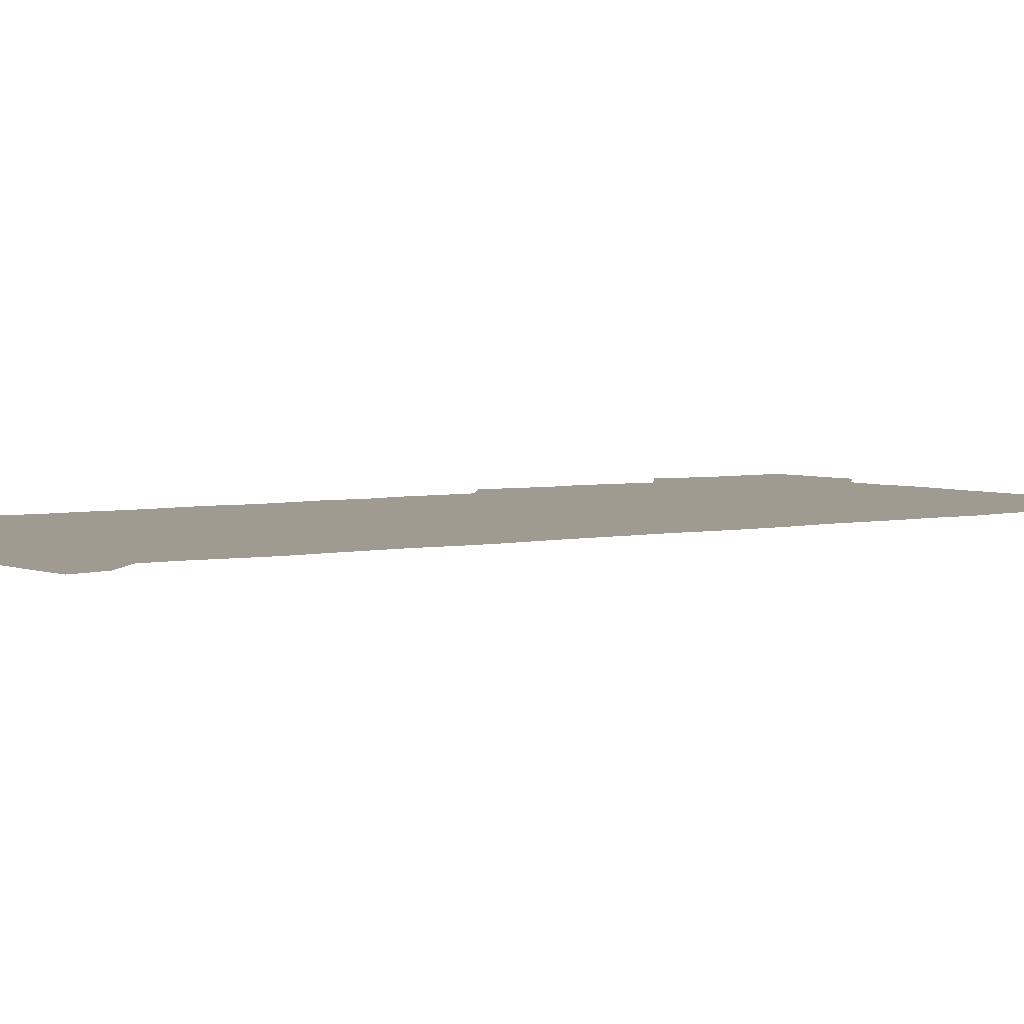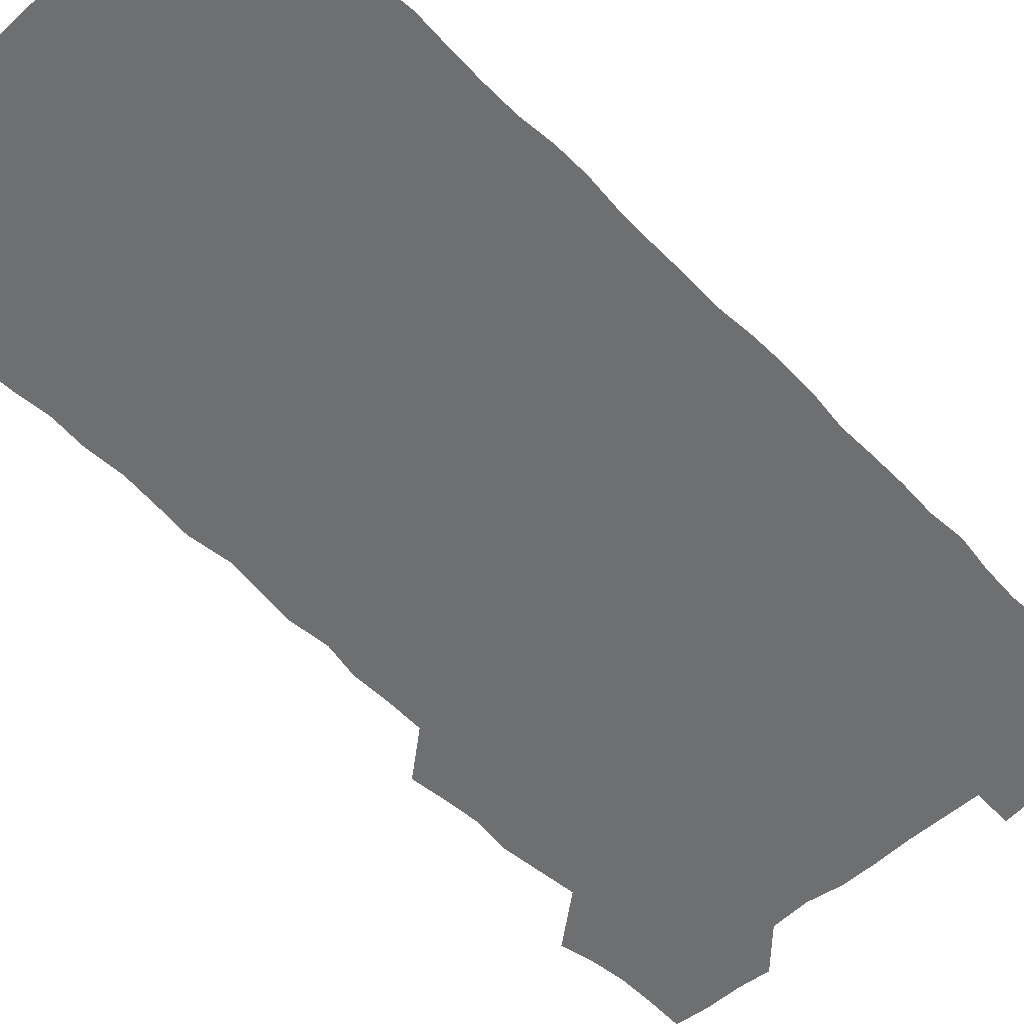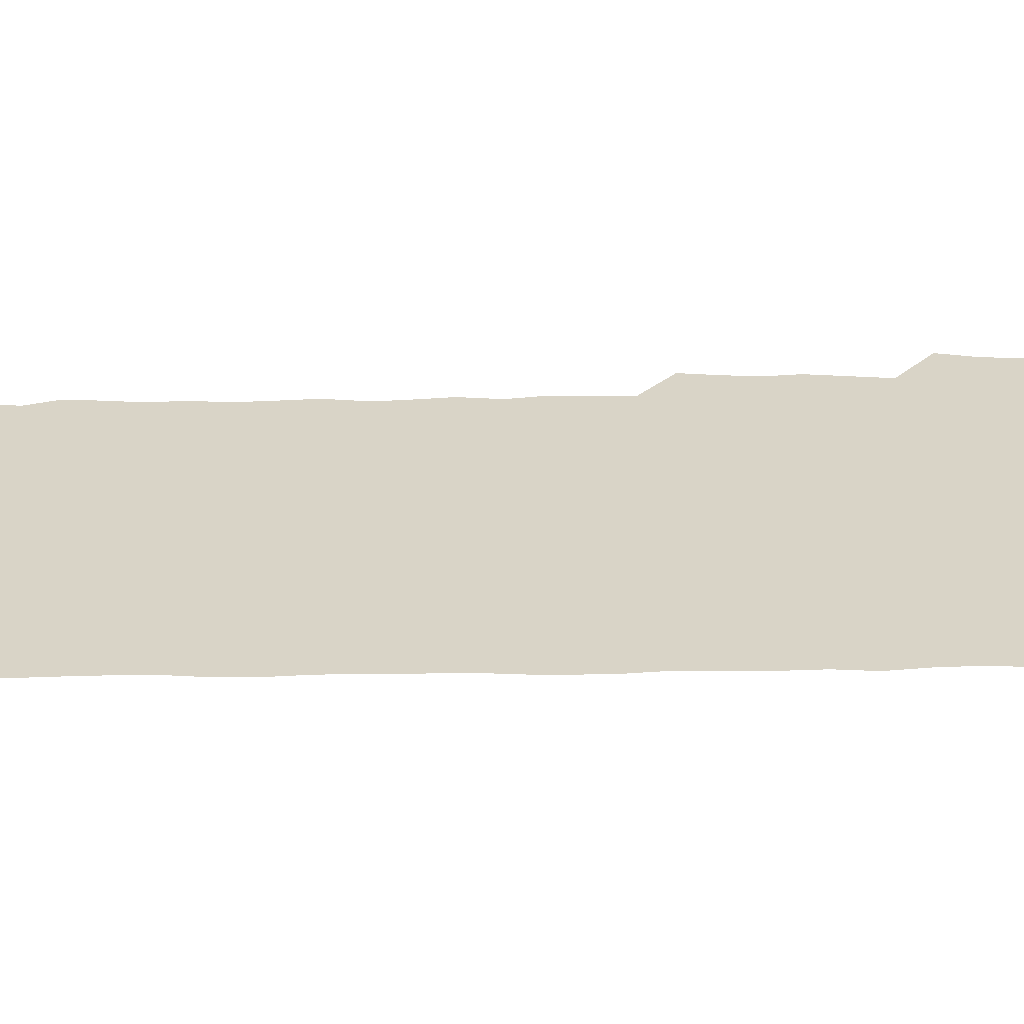
<metadata>
{"format":"obj","ext":"obj","renderer":"f3d","projection":"perspective","resolution":1024,"background":"white","views":[{"elev":4.0,"azim":53.4,"up":"+Z"},{"elev":-54.5,"azim":42.3,"up":"+Z"},{"elev":28.4,"azim":88.6,"up":"+Z"}]}
</metadata>
<code>
v 461 527.6 0
v 464.1 541 0
v 466.1 555.8 0
v 466.3 570.7 0
v 466 586 0
v 475.2 433.9 0
v 477.2 448.4 0
v 478.7 463.6 0
v 477.2 478.4 0
v 479.1 494.2 0
v 481.2 510.9 0
v 481.8 525.6 0
v 479.2 540.7 0
v 483.7 554.5 0
v 482 569.8 0
v 480.3 587.1 0
v 493.7 160.6 0
v 495.1 175.3 0
v 493.1 187.6 0
v 495.7 204.5 0
v 491.4 217.3 0
v 492.2 231.7 0
v 494 247.1 0
v 493.3 261.6 0
v 494.7 278.3 0
v 493.7 294 0
v 492.7 308.4 0
v 495.3 326.3 0
v 494 341.3 0
v 492.5 355.7 0
v 494.6 372.4 0
v 492.2 387.3 0
v 492.9 403.2 0
v 492.8 419.1 0
v 495.8 435.6 0
v 495.4 450.3 0
v 496.8 465.5 0
v 496.4 480.3 0
v 495.8 495.2 0
v 497.4 510.7 0
v 497.1 525.6 0
v 497.9 540.2 0
v 497.1 555.3 0
v 496 570.6 0
v 494.8 586.9 0
v 505.3 147.7 0
v 510.9 165.6 0
v 513.9 181.4 0
v 511.5 194.4 0
v 512.6 209.4 0
v 512.3 224.2 0
v 514.1 240.4 0
v 514.4 255.4 0
v 513.7 270.1 0
v 512.5 284.2 0
v 512.3 299.2 0
v 509.9 313.2 0
v 511 329 0
v 511.6 344.6 0
v 511.2 359.8 0
v 511.6 375.2 0
v 512.6 391 0
v 512.8 405.9 0
v 510 420.5 0
v 511.3 436 0
v 512.4 451.4 0
v 512.1 465.9 0
v 510.3 480.7 0
v 512.1 495.7 0
v 512.2 510.6 0
v 512.9 525.3 0
v 512.4 540.2 0
v 511.5 555.3 0
v 510.3 570.4 0
v 508.4 588 0
v 521 150.3 0
v 525.3 166.1 0
v 528.7 183.5 0
v 527 196.3 0
v 528.3 212.1 0
v 528.9 227.5 0
v 528.9 242.2 0
v 529 257.1 0
v 528.7 271.9 0
v 528.2 286.5 0
v 527.8 301.3 0
v 527.8 316.5 0
v 528.1 331.7 0
v 527.8 346.6 0
v 527.3 361.3 0
v 527.3 376.4 0
v 527.4 391.5 0
v 527.2 406.5 0
v 526.7 421.4 0
v 526.8 436.5 0
v 526.2 451.2 0
v 526.4 466.1 0
v 528.6 481.5 0
v 527.5 496 0
v 527.4 510.7 0
v 527.3 525.3 0
v 527.6 539.7 0
v 526.6 554.7 0
v 523.8 572 0
v 536.3 149.5 0
v 540.6 167.1 0
v 542.3 183.2 0
v 544.2 200 0
v 543.9 214.2 0
v 543.8 228.7 0
v 543.6 243.3 0
v 543.2 257.7 0
v 542.9 272.3 0
v 542.9 287.3 0
v 542.6 302.1 0
v 543.1 317.6 0
v 542.4 331.8 0
v 542.3 346.8 0
v 542.1 361.6 0
v 542.7 377.2 0
v 541.8 391.5 0
v 543.1 407.5 0
v 542.4 421.9 0
v 542.6 436.9 0
v 542.8 451.9 0
v 542.7 466.6 0
v 542.4 481.3 0
v 542.2 496 0
v 542.3 510.6 0
v 541.9 525.2 0
v 543.1 539.2 0
v 541.2 555.4 0
v 540 570.9 0
v 551.6 147.1 0
v 554.8 164.9 0
v 557.1 184.3 0
v 558.3 200.8 0
v 558.1 214.3 0
v 558.4 229.4 0
v 557.8 243.3 0
v 557.8 258.2 0
v 557.6 272.8 0
v 557.1 287.3 0
v 557.5 302.8 0
v 556.9 317 0
v 557.1 332.2 0
v 557 347.1 0
v 556.2 360.9 0
v 557 377.1 0
v 556.8 391.9 0
v 557.3 407.3 0
v 557.1 422 0
v 556.8 436.6 0
v 557.2 451.7 0
v 557.1 466.4 0
v 557 481.3 0
v 556.9 496 0
v 556.9 510.6 0
v 556.8 525.2 0
v 557.3 539.2 0
v 556.5 554.4 0
v 554.4 573 0
v 566.2 144.7 0
v 570.7 167.6 0
v 571.4 182.8 0
v 571.9 199.5 0
v 572.8 216.4 0
v 572.7 229.8 0
v 572.1 243.4 0
v 572.1 258 0
v 572.1 273.1 0
v 572 287.9 0
v 571.9 302.8 0
v 572 318 0
v 571.8 332.6 0
v 570.9 346.6 0
v 572.1 363 0
v 572.1 378 0
v 571.9 392.3 0
v 571.9 407.2 0
v 571.7 422 0
v 571.7 436.8 0
v 572 451.9 0
v 571.4 466.5 0
v 571.5 481.3 0
v 571.8 496.1 0
v 571.7 510.7 0
v 571.6 525.3 0
v 571.6 539.9 0
v 571.1 555.2 0
v 569.6 572.8 0
v 582.8 145.5 0
v 585.5 167.9 0
v 586.4 183.6 0
v 586.5 199.5 0
v 586.6 214.2 0
v 586.7 229.7 0
v 586.6 243.5 0
v 586.5 257.5 0
v 586.7 273.9 0
v 586.3 287.6 0
v 586.4 303.2 0
v 586.4 317.6 0
v 586.6 333.2 0
v 586.3 347.6 0
v 586.4 362.6 0
v 586.2 377 0
v 586.4 392.4 0
v 586.3 407 0
v 586.3 421.9 0
v 586.2 436.5 0
v 586.2 451.7 0
v 586.4 466.6 0
v 586.2 481.3 0
v 586.3 496 0
v 586.4 510.7 0
v 586.4 525.3 0
v 586.3 539.8 0
v 586 555.2 0
v 585.3 572 0
v 599.3 144.9 0
v 600.2 166.5 0
v 601 184.8 0
v 601 199.1 0
v 600.8 213.6 0
v 600.4 230.1 0
v 601.2 242.4 0
v 601 257.2 0
v 600.9 273.5 0
v 600.9 287.9 0
v 600.9 302.3 0
v 600.8 317.1 0
v 600.8 333.9 0
v 600.8 347.4 0
v 601 363.1 0
v 600.9 377.7 0
v 601 392.1 0
v 600.9 407.1 0
v 600.9 421.7 0
v 600.8 436.5 0
v 600.9 451.9 0
v 600.9 466.5 0
v 600.9 481.3 0
v 600.9 496 0
v 601 510.7 0
v 601.1 525.2 0
v 601.1 539.3 0
v 600.8 556.1 0
v 600.7 571.9 0
v 615.6 144.7 0
v 615.5 164.4 0
v 615.2 183.8 0
v 615.4 199.8 0
v 615.4 213.4 0
v 615.2 228.4 0
v 615.3 244 0
v 615.4 257.2 0
v 615.1 274 0
v 615.2 288.1 0
v 615.5 302.3 0
v 615.4 317.6 0
v 615.3 332.8 0
v 615.3 348.5 0
v 615.4 362.7 0
v 615.7 377 0
v 615.4 392.5 0
v 615.5 406.9 0
v 615.5 421.8 0
v 615.3 437 0
v 615.5 451.7 0
v 615.5 466.5 0
v 615.6 481.2 0
v 615.9 496.1 0
v 615.7 511 0
v 615.7 525.5 0
v 615.6 540 0
v 615.9 555.1 0
v 616 571.8 0
v 615.8 587.9 0
v 631.3 146 0
v 630.5 168.3 0
v 630.3 182 0
v 629.2 200.2 0
v 629.7 213.7 0
v 630 227.6 0
v 629.6 243.3 0
v 629.5 258.6 0
v 629.7 273.1 0
v 630 287.1 0
v 629.9 302.2 0
v 629.9 317.4 0
v 629.6 333.1 0
v 629.4 348.3 0
v 629.6 362.8 0
v 630 377.2 0
v 629.9 392.2 0
v 629.8 407.1 0
v 630.1 421.7 0
v 630.8 436.2 0
v 630 451.8 0
v 629.8 466.5 0
v 630.1 481.2 0
v 630.4 496.1 0
v 630.4 510.9 0
v 630.4 525.6 0
v 630.5 540.3 0
v 630.6 555 0
v 631 570.2 0
v 630.9 586.2 0
v 647.6 147.3 0
v 645.1 167.7 0
v 644.8 182.3 0
v 644.5 197.6 0
v 644.5 212.3 0
v 644.5 227.1 0
v 643.9 242.8 0
v 645.4 256.3 0
v 644.3 272.5 0
v 643.6 288.7 0
v 643.8 302.7 0
v 644.5 316.9 0
v 644.3 332.2 0
v 645.6 346.3 0
v 644.3 362.3 0
v 645 376.7 0
v 645.7 391.2 0
v 644.9 406.7 0
v 644.7 421.6 0
v 645 436.5 0
v 644.4 451.6 0
v 645.8 466.3 0
v 644.8 481.3 0
v 645.3 496 0
v 645.4 510.9 0
v 645.4 525.7 0
v 645.3 540.4 0
v 645.5 555.4 0
v 645.6 570 0
v 645.8 586.4 0
v 663.1 148.1 0
v 658.7 168.5 0
v 659.2 181.4 0
v 659.6 195.3 0
v 659.2 211 0
v 658.8 226.4 0
v 659.2 240.9 0
v 659.6 255.5 0
v 659.2 271.1 0
v 659.8 285.9 0
v 660.1 300.6 0
v 658.7 316.3 0
v 660.4 330.3 0
v 660.9 345.1 0
v 659 361.6 0
v 660.1 375.9 0
v 660.6 390.7 0
v 659.7 406.2 0
v 659.7 421 0
v 660.6 435.8 0
v 660.2 451 0
v 661.4 465.8 0
v 660.4 481.1 0
v 660.3 495.9 0
v 660.6 510.7 0
v 661.6 525.8 0
v 660.8 540.9 0
v 660.6 555.8 0
v 660.3 570.2 0
v 660.9 585.7 0
v 678.1 148.1 0
v 674.2 165.3 0
v 673.4 178.8 0
v 673.6 193.4 0
v 675.3 207.3 0
v 676.9 221.3 0
v 676.3 236.5 0
v 676 251.9 0
v 676.2 267.1 0
v 677.8 281.6 0
v 678.2 296.4 0
v 677.1 312.2 0
v 677.1 327.6 0
v 677.3 342.8 0
v 677.1 358.5 0
v 678.5 373.5 0
v 679 388.2 0
v 678.8 403.4 0
v 677.4 419.2 0
v 678 434.5 0
v 678.3 449.8 0
v 677.8 465.1 0
v 679.2 480 0
v 677.5 495.4 0
v 676.9 510.6 0
v 678 525.7 0
v 675.8 541.6 0
v 675.7 556.8 0
v 675.3 570.7 0
v 675.7 585.4 0
v 676 600 0
v 691.4 148.7 0
v 688.5 163.5 0
v 693.9 556.4 0
v 690.8 571.3 0
v 690.7 585.8 0
v 692 601.4 0
f 11 12 1
f 1 12 2
f 12 13 2
f 2 13 3
f 13 14 3
f 3 14 4
f 14 15 4
f 4 15 5
f 15 16 5
f 34 35 6
f 6 35 7
f 35 36 7
f 7 36 8
f 36 37 8
f 8 37 9
f 37 38 9
f 9 38 10
f 38 39 10
f 10 39 11
f 39 40 11
f 11 40 12
f 40 41 12
f 12 41 13
f 41 42 13
f 13 42 14
f 42 43 14
f 14 43 15
f 43 44 15
f 15 44 16
f 44 45 16
f 46 47 17
f 17 47 18
f 47 48 18
f 18 48 19
f 48 49 19
f 19 49 20
f 49 50 20
f 20 50 21
f 50 51 21
f 21 51 22
f 51 52 22
f 22 52 23
f 52 53 23
f 23 53 24
f 53 54 24
f 24 54 25
f 54 55 25
f 25 55 26
f 55 56 26
f 26 56 27
f 56 57 27
f 27 57 28
f 57 58 28
f 28 58 29
f 58 59 29
f 29 59 30
f 59 60 30
f 30 60 31
f 60 61 31
f 31 61 32
f 61 62 32
f 32 62 33
f 62 63 33
f 33 63 34
f 63 64 34
f 34 64 35
f 64 65 35
f 35 65 36
f 65 66 36
f 36 66 37
f 66 67 37
f 37 67 38
f 67 68 38
f 38 68 39
f 68 69 39
f 39 69 40
f 69 70 40
f 40 70 41
f 70 71 41
f 41 71 42
f 71 72 42
f 42 72 43
f 72 73 43
f 43 73 44
f 73 74 44
f 44 74 45
f 74 75 45
f 46 76 47
f 76 77 47
f 47 77 48
f 77 78 48
f 48 78 49
f 78 79 49
f 49 79 50
f 79 80 50
f 50 80 51
f 80 81 51
f 51 81 52
f 81 82 52
f 52 82 53
f 82 83 53
f 53 83 54
f 83 84 54
f 54 84 55
f 84 85 55
f 55 85 56
f 85 86 56
f 56 86 57
f 86 87 57
f 57 87 58
f 87 88 58
f 58 88 59
f 88 89 59
f 59 89 60
f 89 90 60
f 60 90 61
f 90 91 61
f 61 91 62
f 91 92 62
f 62 92 63
f 92 93 63
f 63 93 64
f 93 94 64
f 64 94 65
f 94 95 65
f 65 95 66
f 95 96 66
f 66 96 67
f 96 97 67
f 67 97 68
f 97 98 68
f 68 98 69
f 98 99 69
f 69 99 70
f 99 100 70
f 70 100 71
f 100 101 71
f 71 101 72
f 101 102 72
f 72 102 73
f 102 103 73
f 73 103 74
f 103 104 74
f 74 104 75
f 76 105 77
f 105 106 77
f 77 106 78
f 106 107 78
f 78 107 79
f 107 108 79
f 79 108 80
f 108 109 80
f 80 109 81
f 109 110 81
f 81 110 82
f 110 111 82
f 82 111 83
f 111 112 83
f 83 112 84
f 112 113 84
f 84 113 85
f 113 114 85
f 85 114 86
f 114 115 86
f 86 115 87
f 115 116 87
f 87 116 88
f 116 117 88
f 88 117 89
f 117 118 89
f 89 118 90
f 118 119 90
f 90 119 91
f 119 120 91
f 91 120 92
f 120 121 92
f 92 121 93
f 121 122 93
f 93 122 94
f 122 123 94
f 94 123 95
f 123 124 95
f 95 124 96
f 124 125 96
f 96 125 97
f 125 126 97
f 97 126 98
f 126 127 98
f 98 127 99
f 127 128 99
f 99 128 100
f 128 129 100
f 100 129 101
f 129 130 101
f 101 130 102
f 130 131 102
f 102 131 103
f 131 132 103
f 103 132 104
f 132 133 104
f 105 134 106
f 134 135 106
f 106 135 107
f 135 136 107
f 107 136 108
f 136 137 108
f 108 137 109
f 137 138 109
f 109 138 110
f 138 139 110
f 110 139 111
f 139 140 111
f 111 140 112
f 140 141 112
f 112 141 113
f 141 142 113
f 113 142 114
f 142 143 114
f 114 143 115
f 143 144 115
f 115 144 116
f 144 145 116
f 116 145 117
f 145 146 117
f 117 146 118
f 146 147 118
f 118 147 119
f 147 148 119
f 119 148 120
f 148 149 120
f 120 149 121
f 149 150 121
f 121 150 122
f 150 151 122
f 122 151 123
f 151 152 123
f 123 152 124
f 152 153 124
f 124 153 125
f 153 154 125
f 125 154 126
f 154 155 126
f 126 155 127
f 155 156 127
f 127 156 128
f 156 157 128
f 128 157 129
f 157 158 129
f 129 158 130
f 158 159 130
f 130 159 131
f 159 160 131
f 131 160 132
f 160 161 132
f 132 161 133
f 161 162 133
f 134 163 135
f 163 164 135
f 135 164 136
f 164 165 136
f 136 165 137
f 165 166 137
f 137 166 138
f 166 167 138
f 138 167 139
f 167 168 139
f 139 168 140
f 168 169 140
f 140 169 141
f 169 170 141
f 141 170 142
f 170 171 142
f 142 171 143
f 171 172 143
f 143 172 144
f 172 173 144
f 144 173 145
f 173 174 145
f 145 174 146
f 174 175 146
f 146 175 147
f 175 176 147
f 147 176 148
f 176 177 148
f 148 177 149
f 177 178 149
f 149 178 150
f 178 179 150
f 150 179 151
f 179 180 151
f 151 180 152
f 180 181 152
f 152 181 153
f 181 182 153
f 153 182 154
f 182 183 154
f 154 183 155
f 183 184 155
f 155 184 156
f 184 185 156
f 156 185 157
f 185 186 157
f 157 186 158
f 186 187 158
f 158 187 159
f 187 188 159
f 159 188 160
f 188 189 160
f 160 189 161
f 189 190 161
f 161 190 162
f 190 191 162
f 163 192 164
f 192 193 164
f 164 193 165
f 193 194 165
f 165 194 166
f 194 195 166
f 166 195 167
f 195 196 167
f 167 196 168
f 196 197 168
f 168 197 169
f 197 198 169
f 169 198 170
f 198 199 170
f 170 199 171
f 199 200 171
f 171 200 172
f 200 201 172
f 172 201 173
f 201 202 173
f 173 202 174
f 202 203 174
f 174 203 175
f 203 204 175
f 175 204 176
f 204 205 176
f 176 205 177
f 205 206 177
f 177 206 178
f 206 207 178
f 178 207 179
f 207 208 179
f 179 208 180
f 208 209 180
f 180 209 181
f 209 210 181
f 181 210 182
f 210 211 182
f 182 211 183
f 211 212 183
f 183 212 184
f 212 213 184
f 184 213 185
f 213 214 185
f 185 214 186
f 214 215 186
f 186 215 187
f 215 216 187
f 187 216 188
f 216 217 188
f 188 217 189
f 217 218 189
f 189 218 190
f 218 219 190
f 190 219 191
f 219 220 191
f 192 221 193
f 221 222 193
f 193 222 194
f 222 223 194
f 194 223 195
f 223 224 195
f 195 224 196
f 224 225 196
f 196 225 197
f 225 226 197
f 197 226 198
f 226 227 198
f 198 227 199
f 227 228 199
f 199 228 200
f 228 229 200
f 200 229 201
f 229 230 201
f 201 230 202
f 230 231 202
f 202 231 203
f 231 232 203
f 203 232 204
f 232 233 204
f 204 233 205
f 233 234 205
f 205 234 206
f 234 235 206
f 206 235 207
f 235 236 207
f 207 236 208
f 236 237 208
f 208 237 209
f 237 238 209
f 209 238 210
f 238 239 210
f 210 239 211
f 239 240 211
f 211 240 212
f 240 241 212
f 212 241 213
f 241 242 213
f 213 242 214
f 242 243 214
f 214 243 215
f 243 244 215
f 215 244 216
f 244 245 216
f 216 245 217
f 245 246 217
f 217 246 218
f 246 247 218
f 218 247 219
f 247 248 219
f 219 248 220
f 248 249 220
f 221 250 222
f 250 251 222
f 222 251 223
f 251 252 223
f 223 252 224
f 252 253 224
f 224 253 225
f 253 254 225
f 225 254 226
f 254 255 226
f 226 255 227
f 255 256 227
f 227 256 228
f 256 257 228
f 228 257 229
f 257 258 229
f 229 258 230
f 258 259 230
f 230 259 231
f 259 260 231
f 231 260 232
f 260 261 232
f 232 261 233
f 261 262 233
f 233 262 234
f 262 263 234
f 234 263 235
f 263 264 235
f 235 264 236
f 264 265 236
f 236 265 237
f 265 266 237
f 237 266 238
f 266 267 238
f 238 267 239
f 267 268 239
f 239 268 240
f 268 269 240
f 240 269 241
f 269 270 241
f 241 270 242
f 270 271 242
f 242 271 243
f 271 272 243
f 243 272 244
f 272 273 244
f 244 273 245
f 273 274 245
f 245 274 246
f 274 275 246
f 246 275 247
f 275 276 247
f 247 276 248
f 276 277 248
f 248 277 249
f 277 278 249
f 250 280 251
f 280 281 251
f 251 281 252
f 281 282 252
f 252 282 253
f 282 283 253
f 253 283 254
f 283 284 254
f 254 284 255
f 284 285 255
f 255 285 256
f 285 286 256
f 256 286 257
f 286 287 257
f 257 287 258
f 287 288 258
f 258 288 259
f 288 289 259
f 259 289 260
f 289 290 260
f 260 290 261
f 290 291 261
f 261 291 262
f 291 292 262
f 262 292 263
f 292 293 263
f 263 293 264
f 293 294 264
f 264 294 265
f 294 295 265
f 265 295 266
f 295 296 266
f 266 296 267
f 296 297 267
f 267 297 268
f 297 298 268
f 268 298 269
f 298 299 269
f 269 299 270
f 299 300 270
f 270 300 271
f 300 301 271
f 271 301 272
f 301 302 272
f 272 302 273
f 302 303 273
f 273 303 274
f 303 304 274
f 274 304 275
f 304 305 275
f 275 305 276
f 305 306 276
f 276 306 277
f 306 307 277
f 277 307 278
f 307 308 278
f 278 308 279
f 308 309 279
f 280 310 281
f 310 311 281
f 281 311 282
f 311 312 282
f 282 312 283
f 312 313 283
f 283 313 284
f 313 314 284
f 284 314 285
f 314 315 285
f 285 315 286
f 315 316 286
f 286 316 287
f 316 317 287
f 287 317 288
f 317 318 288
f 288 318 289
f 318 319 289
f 289 319 290
f 319 320 290
f 290 320 291
f 320 321 291
f 291 321 292
f 321 322 292
f 292 322 293
f 322 323 293
f 293 323 294
f 323 324 294
f 294 324 295
f 324 325 295
f 295 325 296
f 325 326 296
f 296 326 297
f 326 327 297
f 297 327 298
f 327 328 298
f 298 328 299
f 328 329 299
f 299 329 300
f 329 330 300
f 300 330 301
f 330 331 301
f 301 331 302
f 331 332 302
f 302 332 303
f 332 333 303
f 303 333 304
f 333 334 304
f 304 334 305
f 334 335 305
f 305 335 306
f 335 336 306
f 306 336 307
f 336 337 307
f 307 337 308
f 337 338 308
f 308 338 309
f 338 339 309
f 310 340 311
f 340 341 311
f 311 341 312
f 341 342 312
f 312 342 313
f 342 343 313
f 313 343 314
f 343 344 314
f 314 344 315
f 344 345 315
f 315 345 316
f 345 346 316
f 316 346 317
f 346 347 317
f 317 347 318
f 347 348 318
f 318 348 319
f 348 349 319
f 319 349 320
f 349 350 320
f 320 350 321
f 350 351 321
f 321 351 322
f 351 352 322
f 322 352 323
f 352 353 323
f 323 353 324
f 353 354 324
f 324 354 325
f 354 355 325
f 325 355 326
f 355 356 326
f 326 356 327
f 356 357 327
f 327 357 328
f 357 358 328
f 328 358 329
f 358 359 329
f 329 359 330
f 359 360 330
f 330 360 331
f 360 361 331
f 331 361 332
f 361 362 332
f 332 362 333
f 362 363 333
f 333 363 334
f 363 364 334
f 334 364 335
f 364 365 335
f 335 365 336
f 365 366 336
f 336 366 337
f 366 367 337
f 337 367 338
f 367 368 338
f 338 368 339
f 368 369 339
f 340 370 341
f 370 371 341
f 341 371 342
f 371 372 342
f 342 372 343
f 372 373 343
f 343 373 344
f 373 374 344
f 344 374 345
f 374 375 345
f 345 375 346
f 375 376 346
f 346 376 347
f 376 377 347
f 347 377 348
f 377 378 348
f 348 378 349
f 378 379 349
f 349 379 350
f 379 380 350
f 350 380 351
f 380 381 351
f 351 381 352
f 381 382 352
f 352 382 353
f 382 383 353
f 353 383 354
f 383 384 354
f 354 384 355
f 384 385 355
f 355 385 356
f 385 386 356
f 356 386 357
f 386 387 357
f 357 387 358
f 387 388 358
f 358 388 359
f 388 389 359
f 359 389 360
f 389 390 360
f 360 390 361
f 390 391 361
f 361 391 362
f 391 392 362
f 362 392 363
f 392 393 363
f 363 393 364
f 393 394 364
f 364 394 365
f 394 395 365
f 365 395 366
f 395 396 366
f 366 396 367
f 396 397 367
f 367 397 368
f 397 398 368
f 368 398 369
f 398 399 369
f 370 401 371
f 401 402 371
f 371 402 372
f 397 403 398
f 403 404 398
f 398 404 399
f 404 405 399
f 399 405 400
f 405 406 400

</code>
